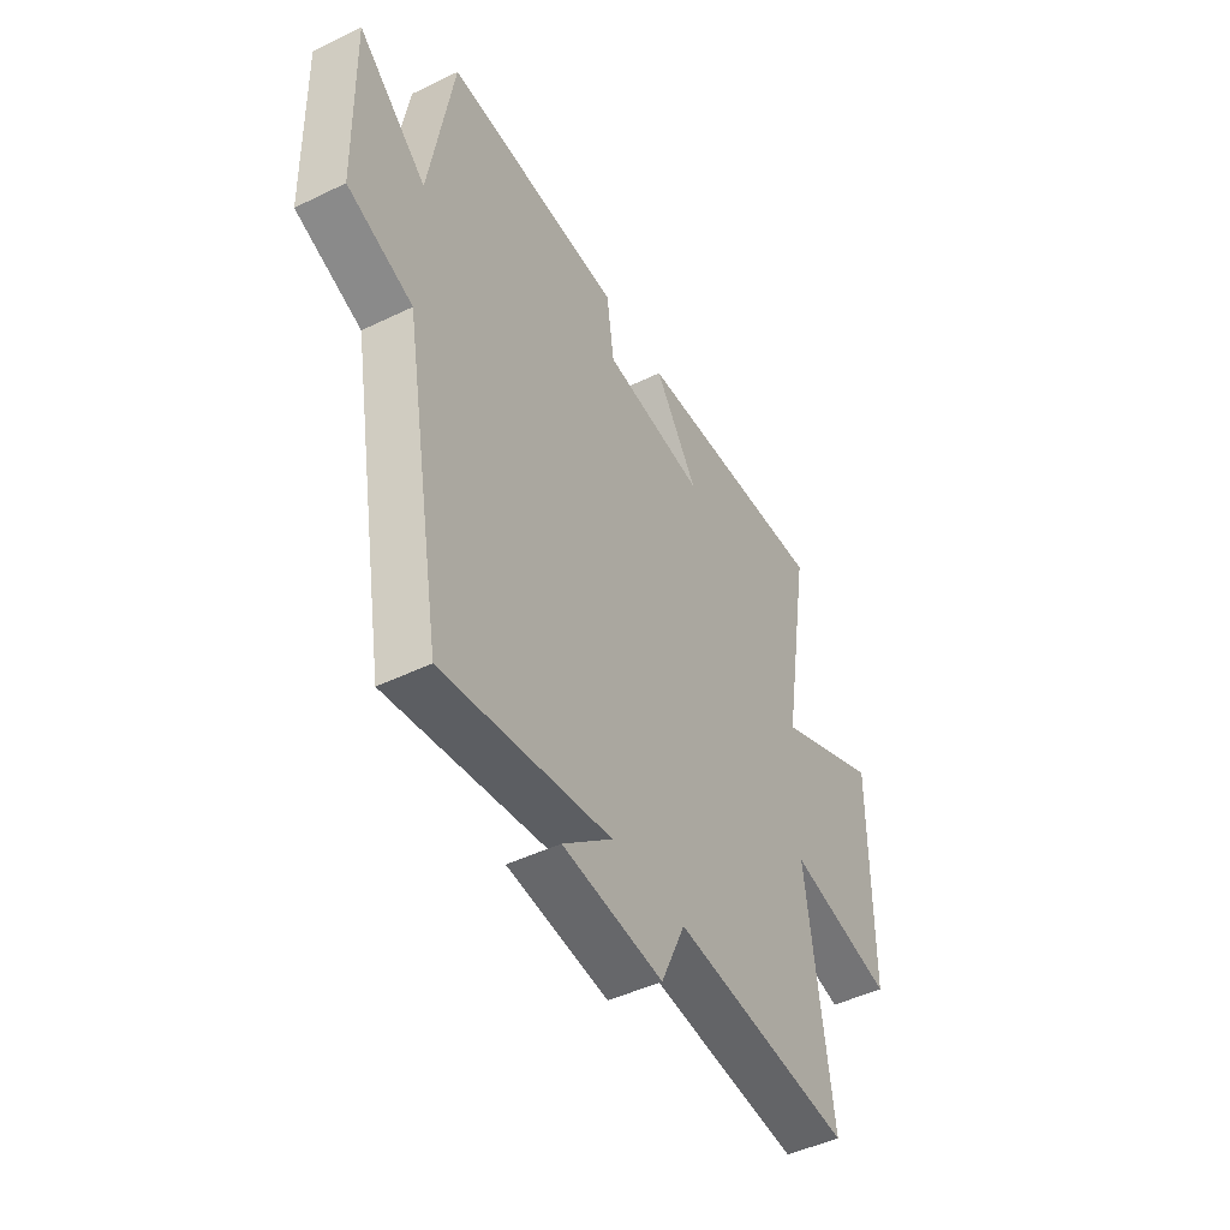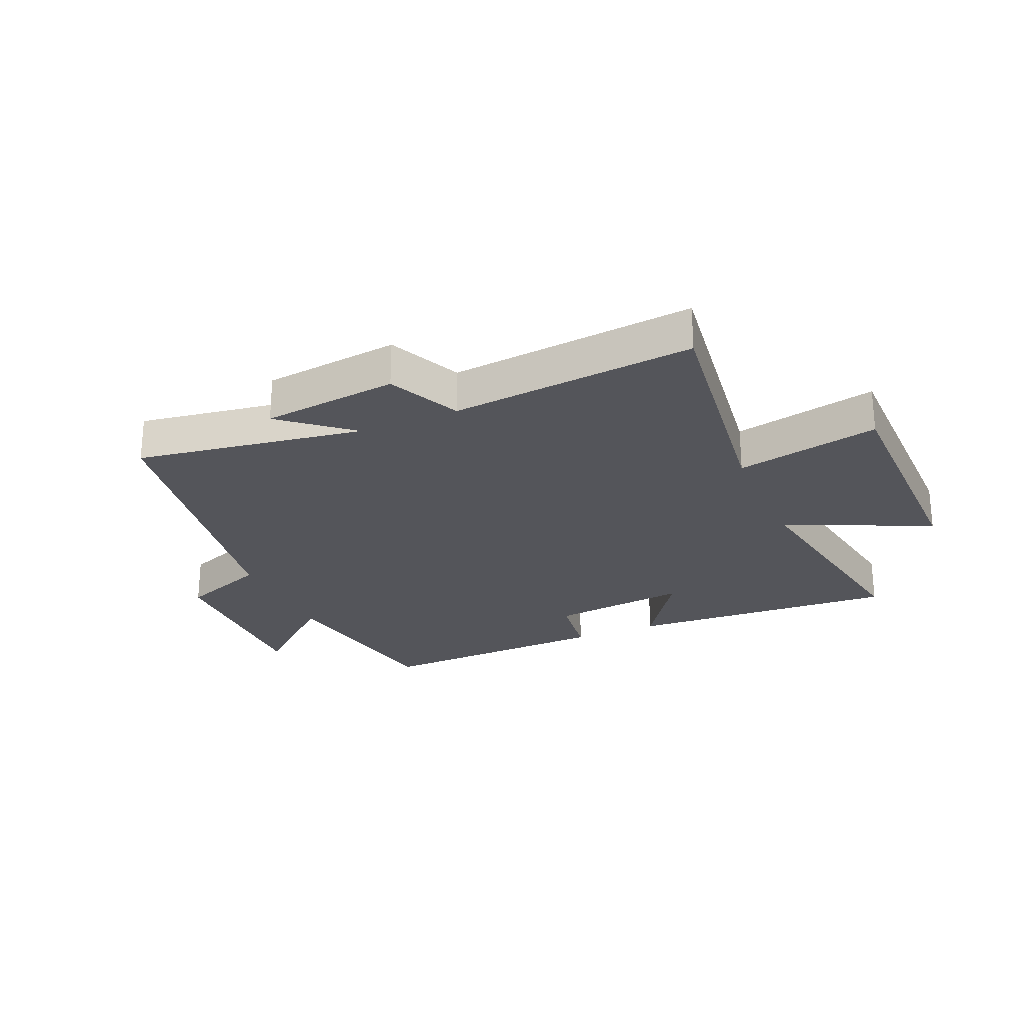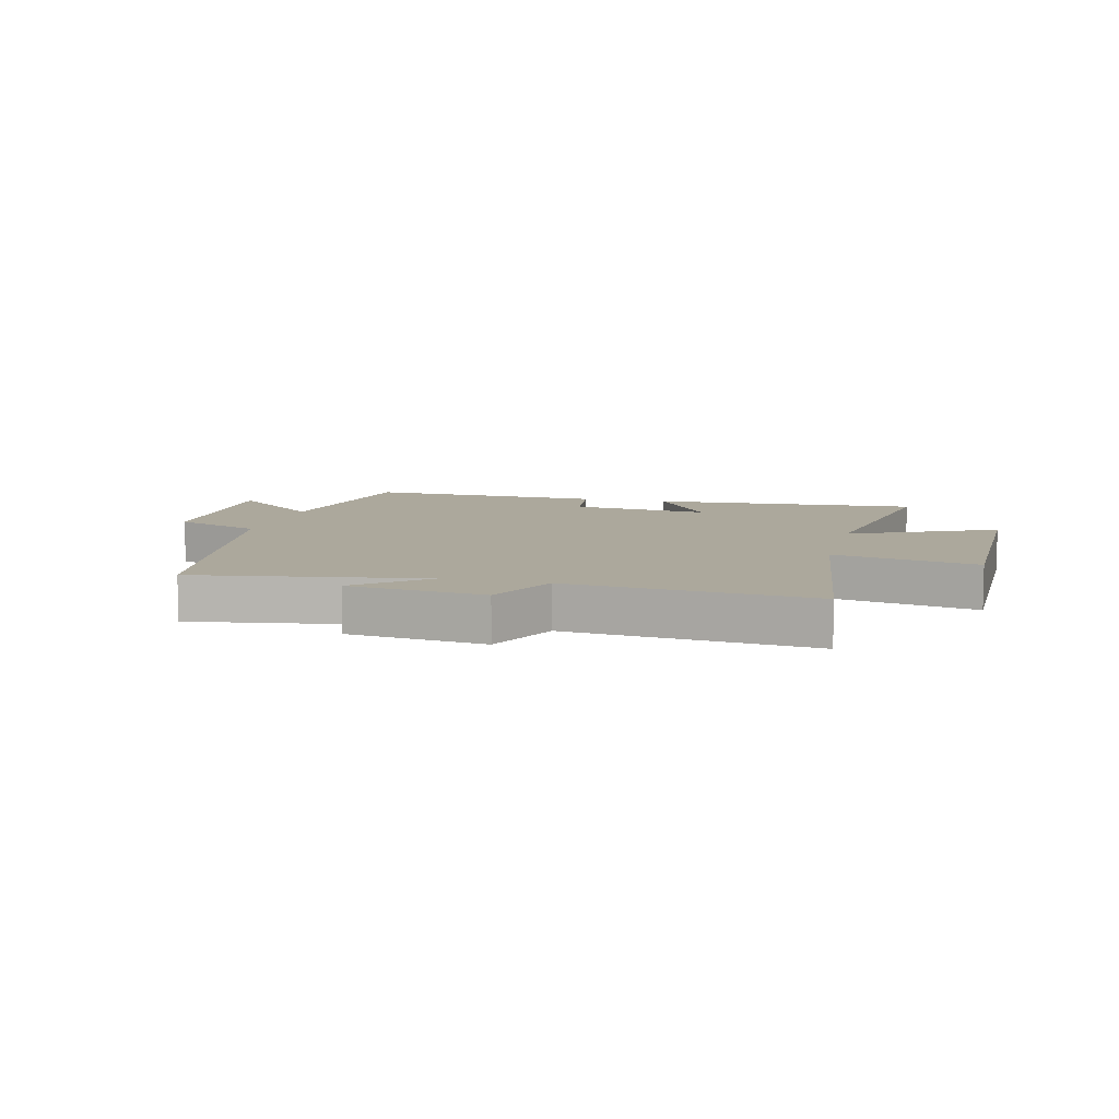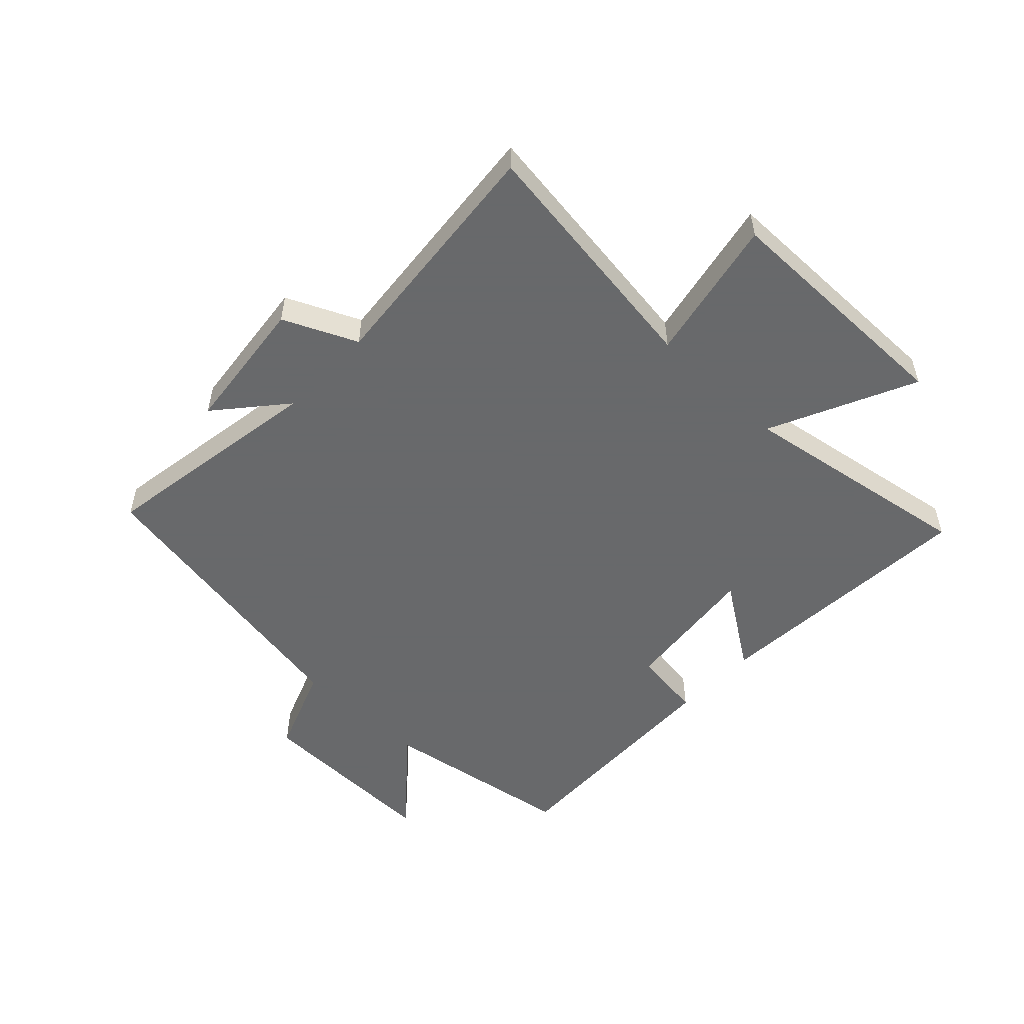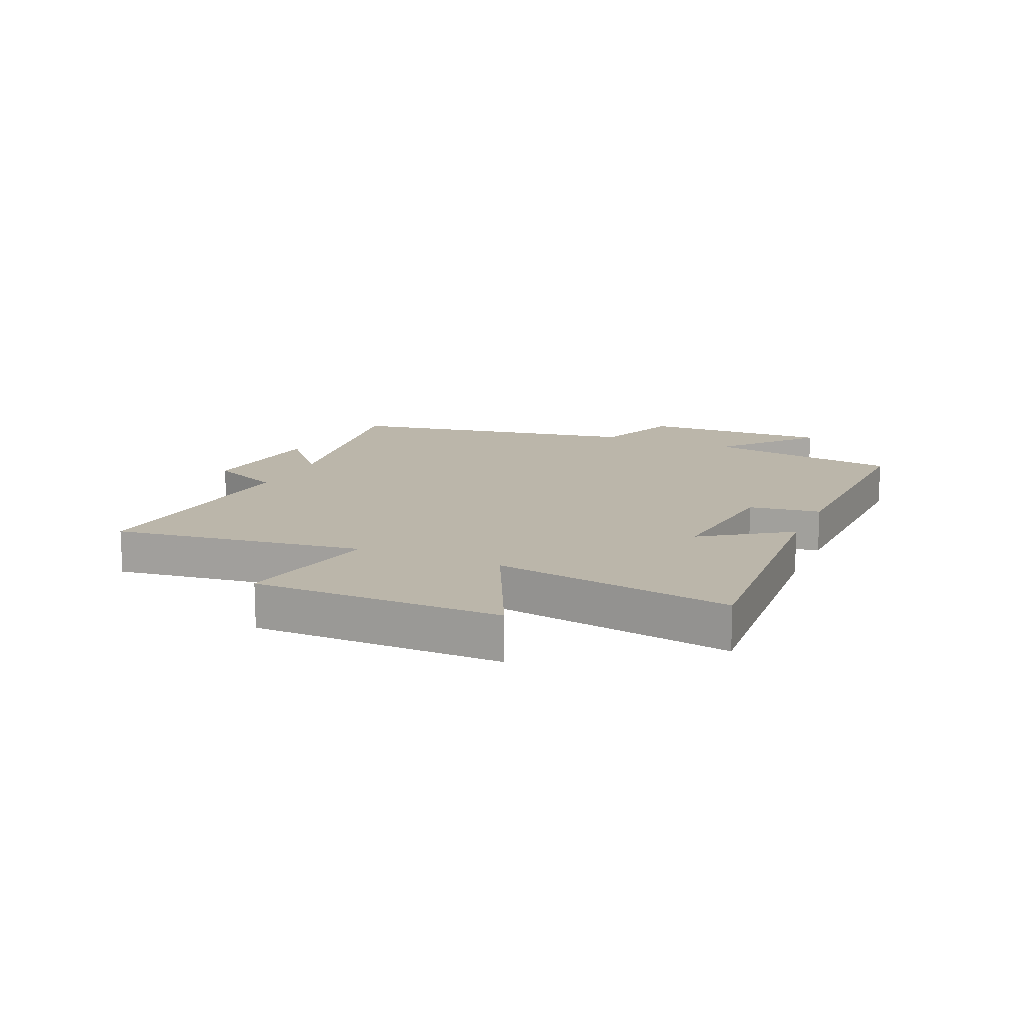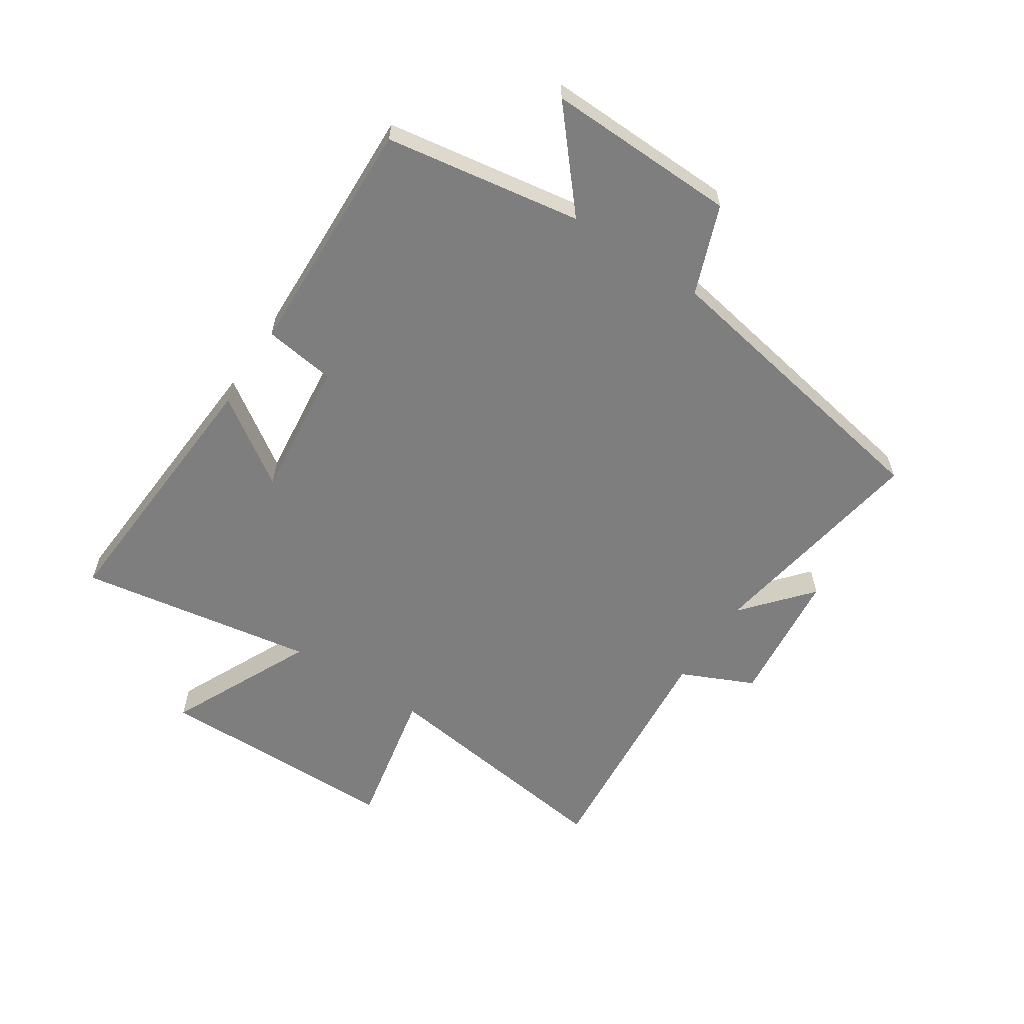
<metadata>
{"format":"obj","ext":"obj","renderer":"f3d","projection":"perspective","resolution":1024,"background":"white","views":[{"elev":-46.8,"azim":118.8,"up":"+Z"},{"elev":-25.0,"azim":-156.3,"up":"+Y"},{"elev":8.5,"azim":-165.9,"up":"+Y"},{"elev":-52.6,"azim":-133.6,"up":"+Y"},{"elev":13.9,"azim":-66.6,"up":"+Y"},{"elev":-59.5,"azim":56.6,"up":"+Y"}]}
</metadata>
<code>
v 0.41 0.07 -0.561
v 0.026 0.07 -0.5
v 0.14 0.07 -0.597
v -0.09 0.07 -0.623
v -0.146 0.07 -0.5
v -0.557 0.07 -0.539
v -0.5 0.07 -0.12
v -0.742 0.07 -0.17
v -0.744 0.07 0.244
v -0.5 0.07 0.13
v -0.566 0.07 0.529
v -0.11 0.07 0.5
v -0.209 0.07 0.354
v 0.025 0.07 0.38
v 0.042 0.07 0.5
v 0.447 0.07 0.514
v 0.5 0.07 0.185
v 0.657 0.07 0.32
v 0.649 0.07 0
v 0.5 0.07 -0.057
v 0.41 0 -0.561
v 0.026 0 -0.5
v 0.14 0 -0.597
v -0.09 0 -0.623
v -0.146 0 -0.5
v -0.557 0 -0.539
v -0.5 0 -0.12
v -0.742 0 -0.17
v -0.744 0 0.244
v -0.5 0 0.13
v -0.566 0 0.529
v -0.11 0 0.5
v -0.209 0 0.354
v 0.025 0 0.38
v 0.042 0 0.5
v 0.447 0 0.514
v 0.5 0 0.185
v 0.657 0 0.32
v 0.649 0 0
v 0.5 0 -0.057
f 17 18 19 20
f 17 20 1 2
f 14 15 16 17
f 13 14 17 2
f 10 11 12 13
f 10 13 2
f 7 8 9 10
f 7 10 2
f 5 6 7
f 5 7 2 3
f 3 4 5
f 40 39 38 37
f 22 21 40 37
f 37 36 35 34
f 22 37 34 33
f 33 32 31 30
f 22 33 30
f 30 29 28 27
f 22 30 27
f 27 26 25
f 23 22 27 25
f 25 24 23
f 1 21 22 2
f 2 22 23 3
f 3 23 24 4
f 4 24 25 5
f 5 25 26 6
f 6 26 27 7
f 7 27 28 8
f 8 28 29 9
f 9 29 30 10
f 10 30 31 11
f 11 31 32 12
f 12 32 33 13
f 13 33 34 14
f 14 34 35 15
f 15 35 36 16
f 16 36 37 17
f 17 37 38 18
f 18 38 39 19
f 19 39 40 20
f 20 40 21 1

</code>
